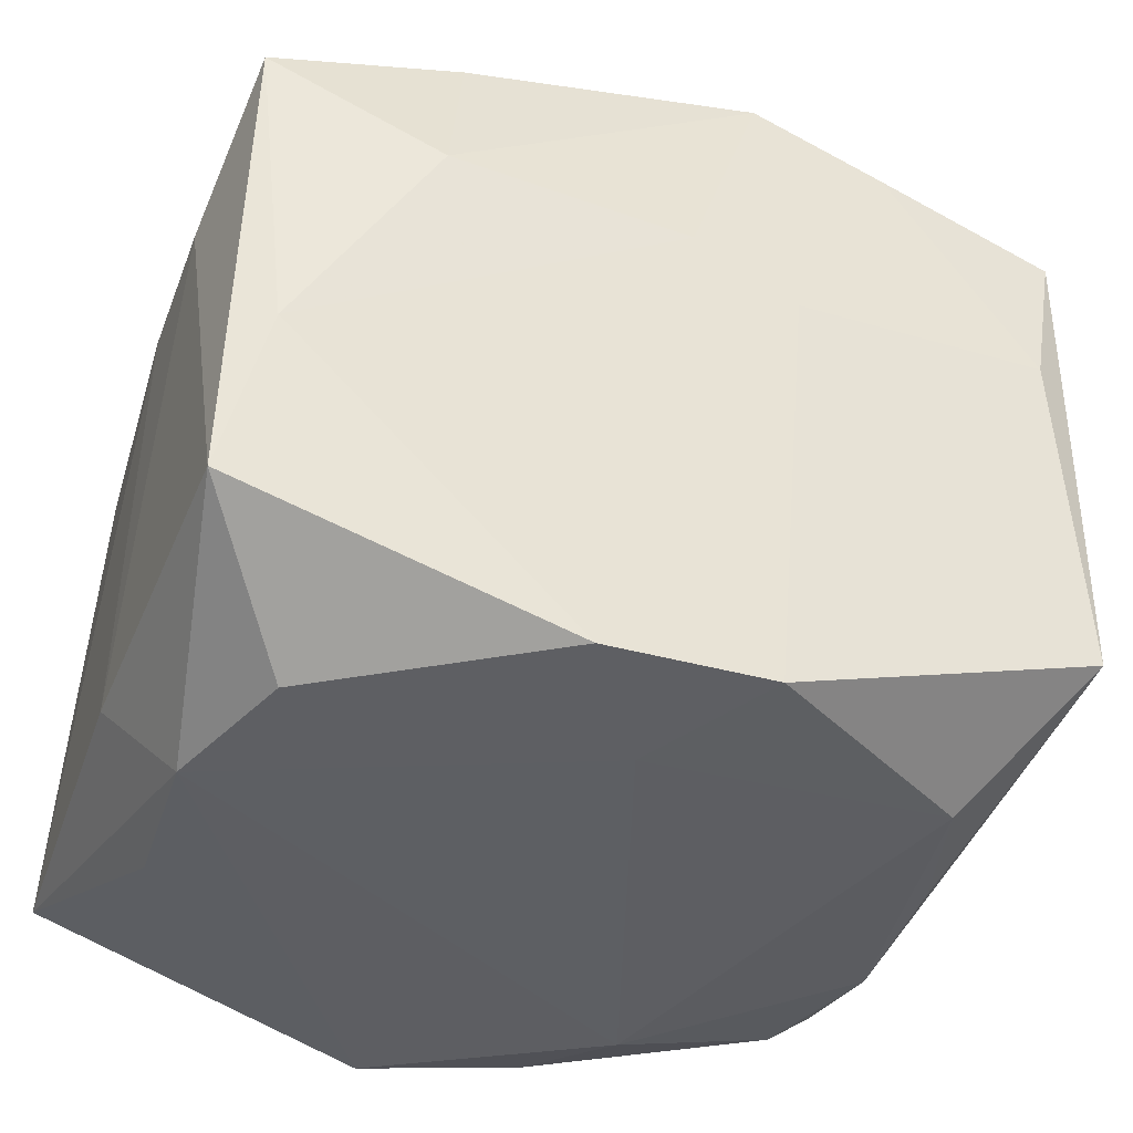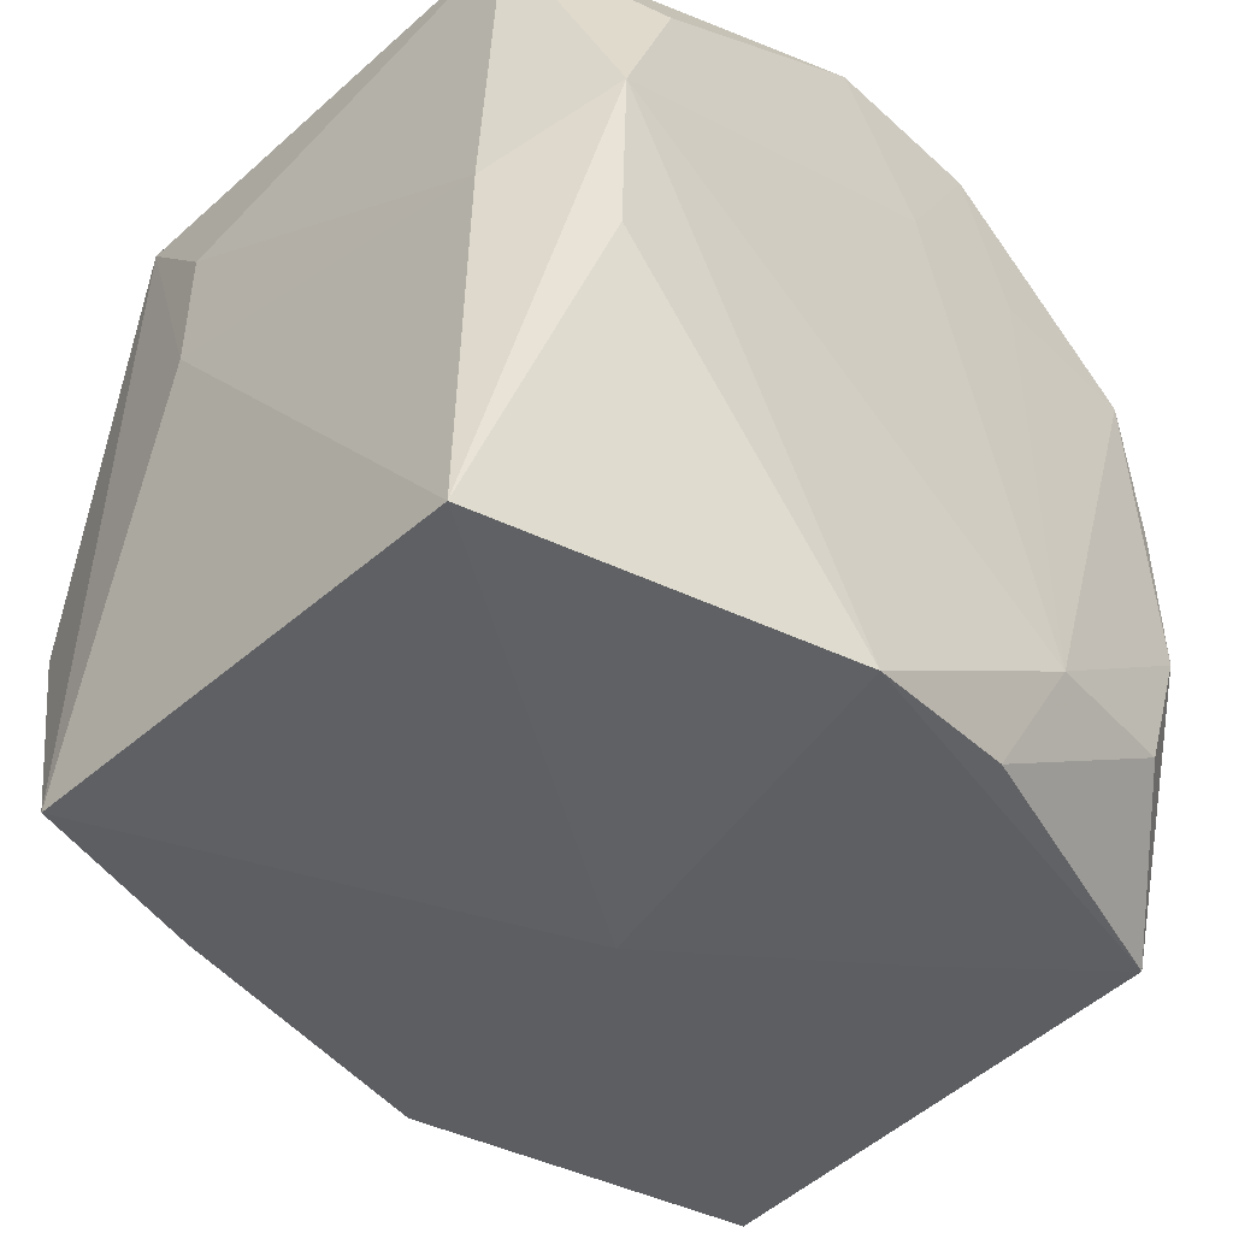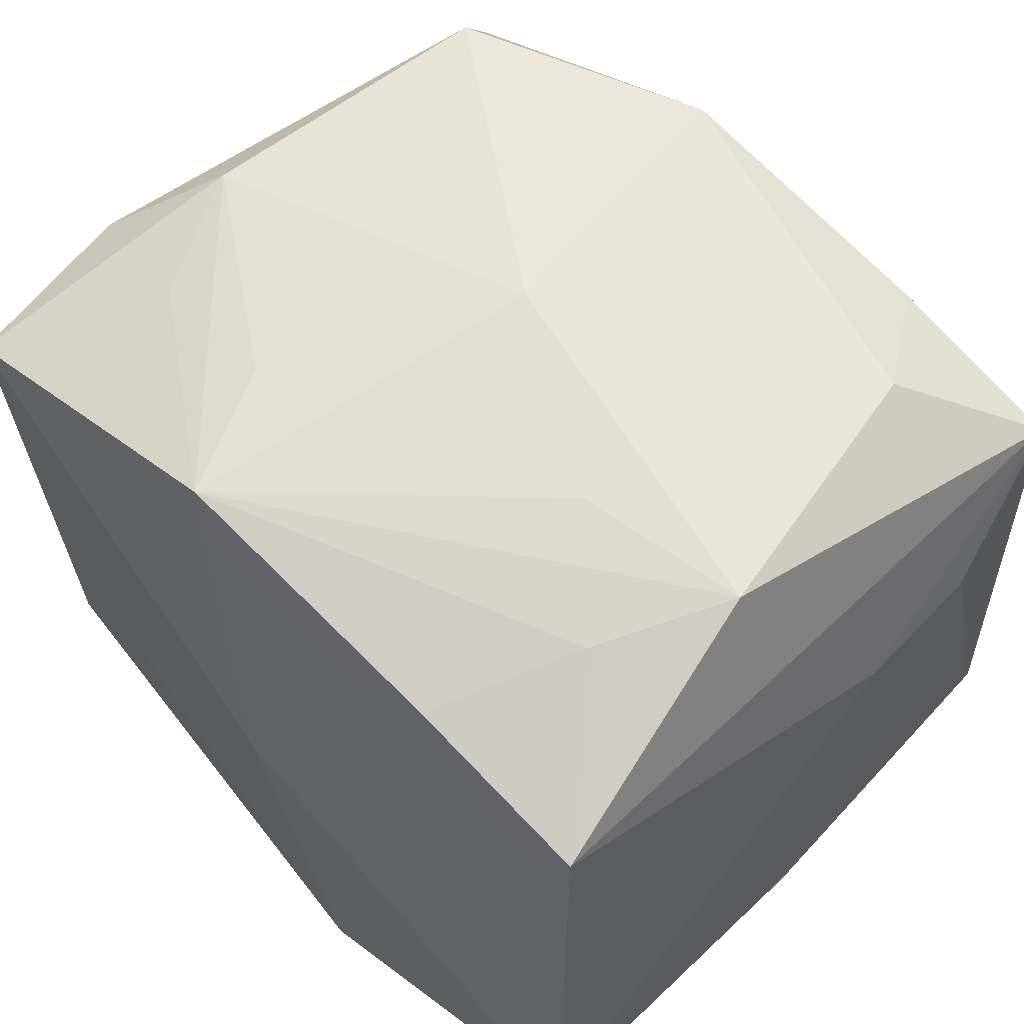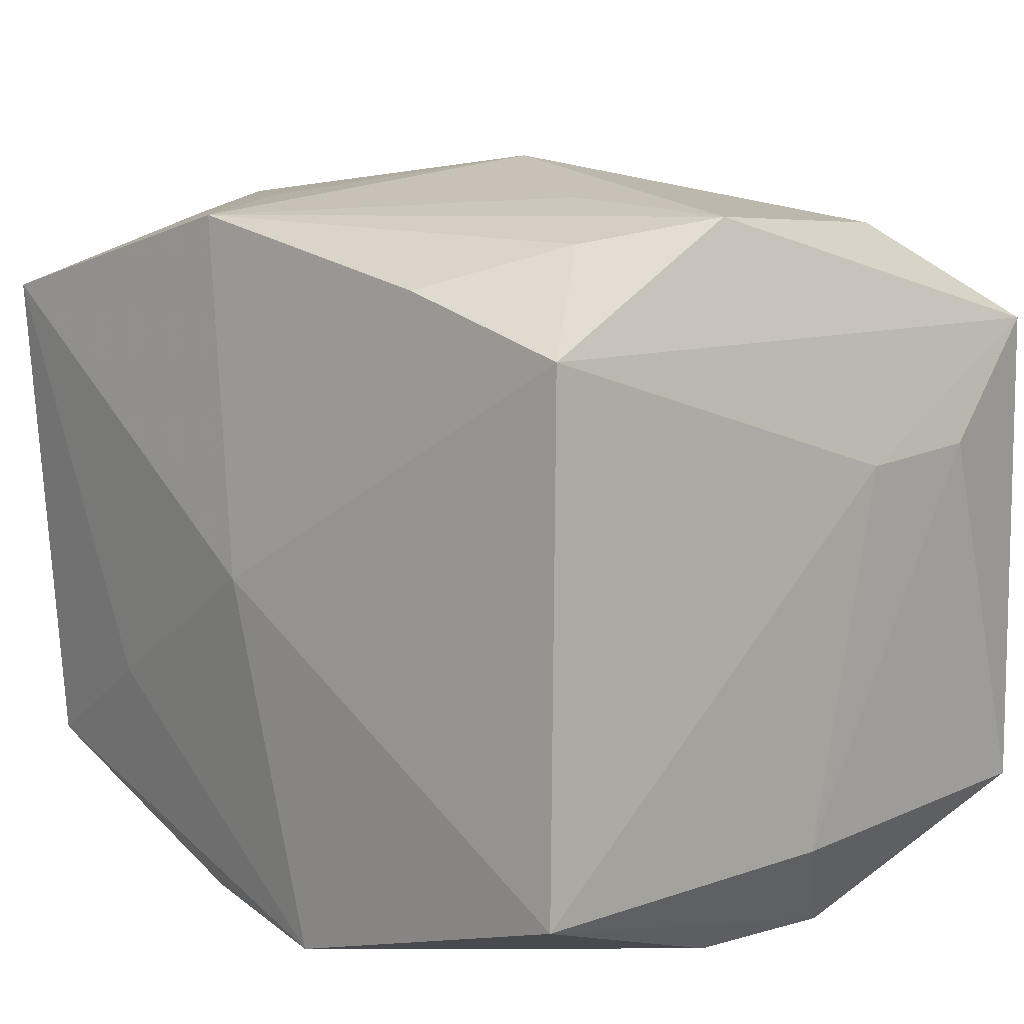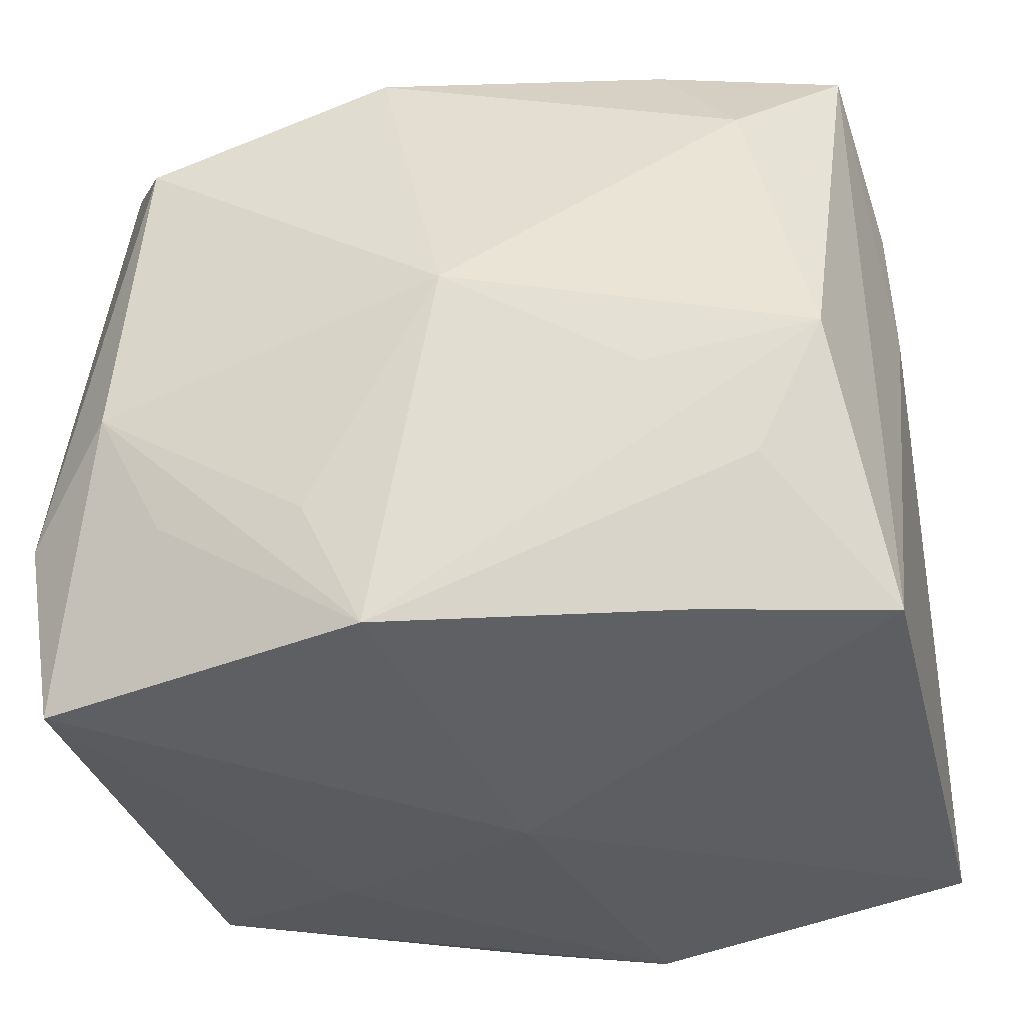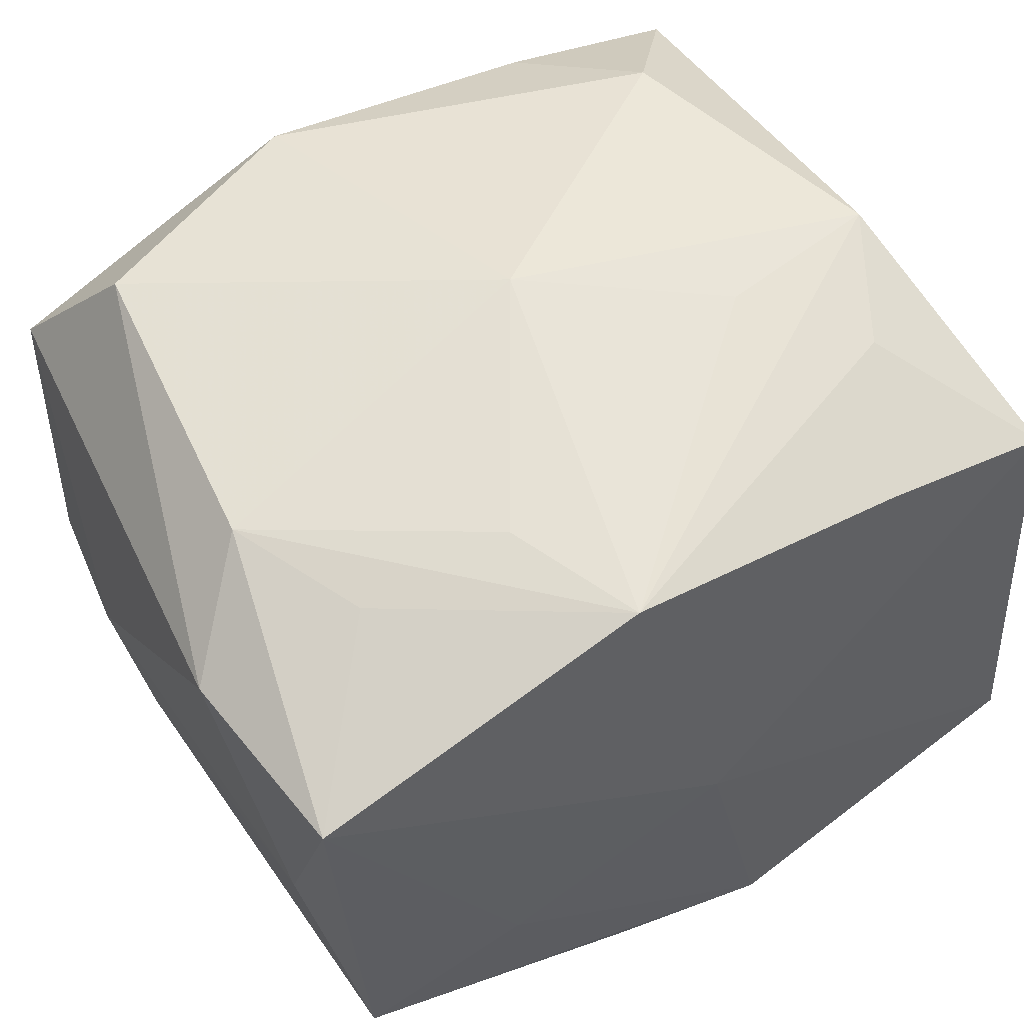
<metadata>
{"format":"obj","ext":"obj","renderer":"f3d","projection":"perspective","resolution":1024,"background":"white","views":[{"elev":-39.8,"azim":162.1,"up":"+Z"},{"elev":-43.3,"azim":135.2,"up":"+Y"},{"elev":57.9,"azim":45.6,"up":"+Z"},{"elev":11.4,"azim":47.1,"up":"+Z"},{"elev":-35.1,"azim":11.4,"up":"+Y"},{"elev":56.5,"azim":-30.9,"up":"+Z"}]}
</metadata>
<code>
v -0.01857 0.02967 0.02363
v -0.02741 0.02017 0.0304
v -0.03247 -0.02835 -0.02007
v 0.03382 -0.02779 0.02161
v -0.0251 0.01747 -0.03008
v -0.03334 0.02842 0.01904
v -0.0001558 0.01839 -0.03103
v -0.0005961 0.03273 0.008118
v -0.0004809 0.001143 0.03408
v -0.02815 0.00592 -0.02907
v 0.006654 0.02999 -0.03083
v -0.03765 -0.01377 0.02288
v -0.01204 -0.0181 0.03089
v 0.03043 0.006993 -0.03103
v -0.03746 0.01053 -0.0008027
v 0.03024 0.03082 -0.007764
v -0.0284 -0.007188 -0.02915
v -0.03594 0.02194 -0.001054
v 0.01802 -0.02824 0.02561
v 0.03377 0.02932 -0.02176
v 0.03577 -0.03013 -0.02125
v 0.03577 0.007106 0.009837
v -0.009266 0.03188 0.004309
v 0.03007 -0.006989 -0.03021
v 0.01553 -0.008281 0.03166
v -0.007016 -0.02903 0.03001
v 0.03296 0.02987 0.02009
v -0.007118 0.02952 -0.03059
v -0.03349 0.01227 -0.02141
v -0.007382 0.03006 0.02777
v -0.0245 -0.01842 -0.02895
v 0.03561 0.0001959 -0.02203
v -0.03335 0.02775 -0.02158
v -0.006414 -0.02973 -0.02865
v -0.01157 0.01801 -0.03066
v -0.01864 -0.03054 -0.01134
v 0.02576 0.01865 -0.03085
v 0.0001093 -0.03259 0.0004863
v -0.01166 -0.01971 -0.03103
v 0.0241 -0.01637 0.02883
v 0.0242 0.01921 0.02854
v -0.03561 -0.022 -3.795e-05
v 0.007452 -0.0314 -0.03024
v -0.03612 0.005901 -0.01062
v 0.0353 0.01894 0.01036
v -0.03011 -0.006131 0.02973
v 0.02989 -0.00565 0.03074
v -0.03538 -0.02964 0.02196
v 0.01719 0.03002 0.02389
v 0.01883 0.03228 0.01116
v -0.02471 -0.01692 0.02857
v -0.03057 0.02987 0.005676
f 27 4 22
f 4 27 47
f 8 30 50
f 45 27 22
f 20 27 45
f 22 32 45
f 45 32 20
f 37 11 20
f 25 47 9
f 4 47 40
f 16 27 20
f 16 50 27
f 20 11 16
f 16 11 8
f 8 50 16
f 27 50 49
f 49 50 30
f 34 31 39
f 39 43 34
f 20 32 14
f 14 37 20
f 14 43 39
f 39 7 14
f 11 37 14
f 14 7 11
f 21 14 32
f 4 38 21
f 21 38 43
f 22 4 21
f 21 32 22
f 4 40 19
f 19 38 4
f 41 47 27
f 27 49 41
f 9 47 41
f 41 49 30
f 41 30 9
f 9 46 13
f 12 6 15
f 39 31 17
f 17 5 39
f 12 46 2
f 2 6 12
f 2 46 9
f 30 6 2
f 9 30 2
f 1 30 8
f 1 6 30
f 33 6 52
f 52 23 33
f 8 23 52
f 52 1 8
f 6 1 52
f 48 46 12
f 48 51 46
f 24 21 43
f 43 14 24
f 14 21 24
f 35 7 39
f 39 5 35
f 44 15 33
f 18 6 33
f 33 15 18
f 18 15 6
f 33 17 29
f 29 44 33
f 33 5 10
f 10 17 33
f 5 17 10
f 31 34 3
f 44 29 3
f 3 17 31
f 3 34 43
f 3 29 17
f 51 48 26
f 26 25 9
f 9 13 26
f 26 19 40
f 38 19 26
f 26 48 38
f 46 51 26
f 26 13 46
f 47 25 26
f 26 40 47
f 28 35 5
f 11 7 28
f 7 35 28
f 28 5 33
f 33 23 28
f 8 11 28
f 28 23 8
f 42 48 12
f 42 3 48
f 12 15 42
f 15 44 42
f 44 3 42
f 43 38 36
f 36 3 43
f 38 48 36
f 48 3 36

</code>
